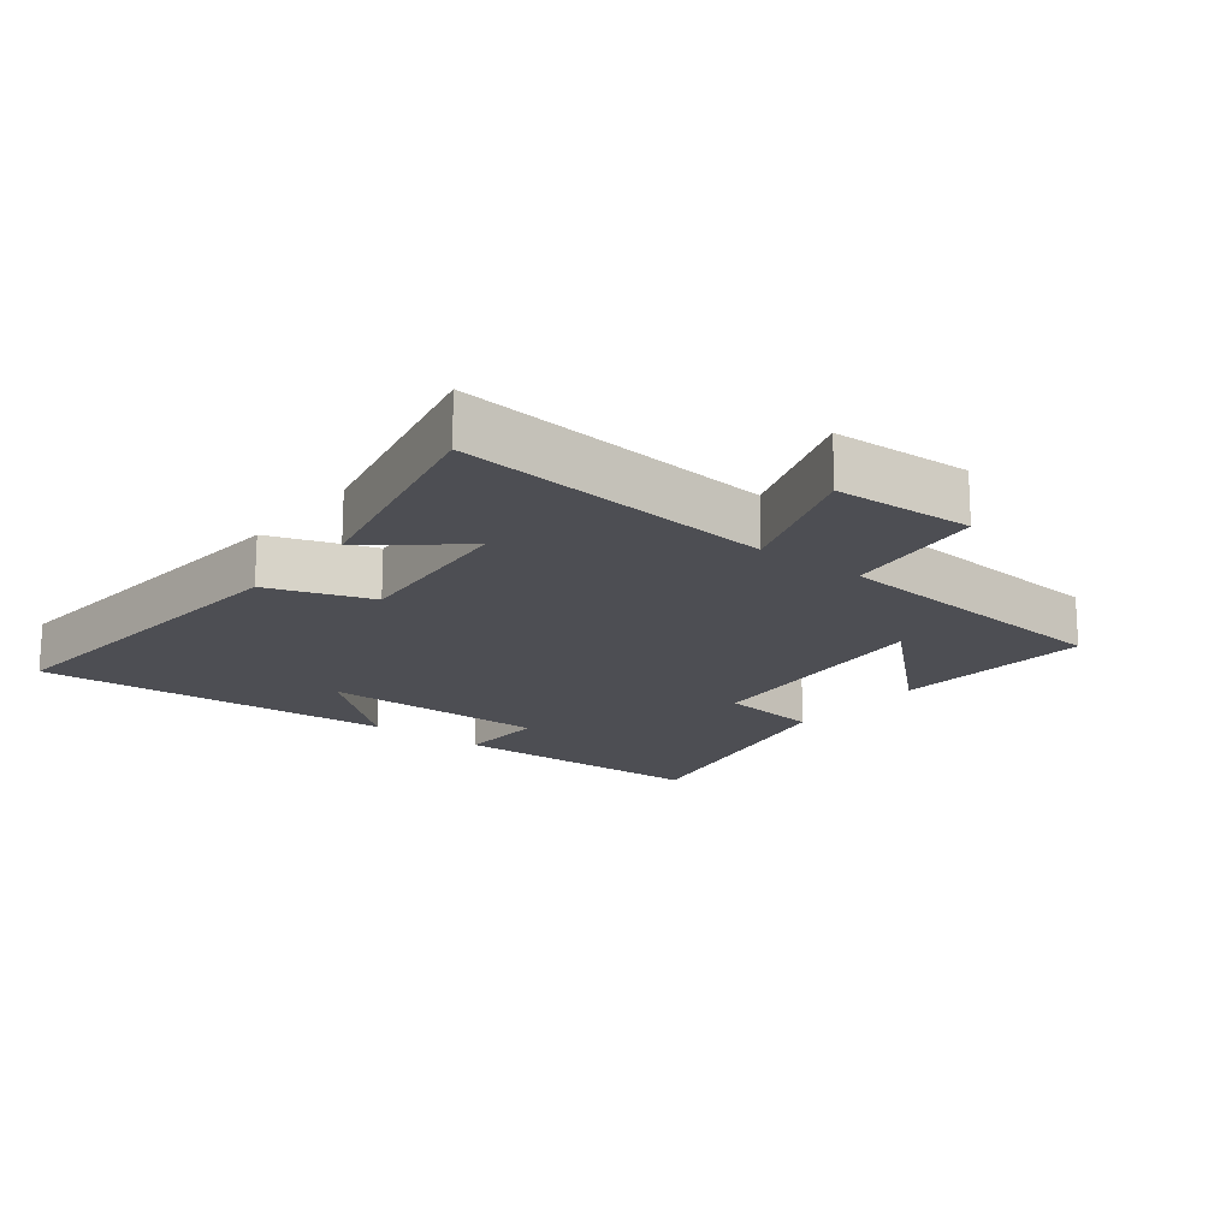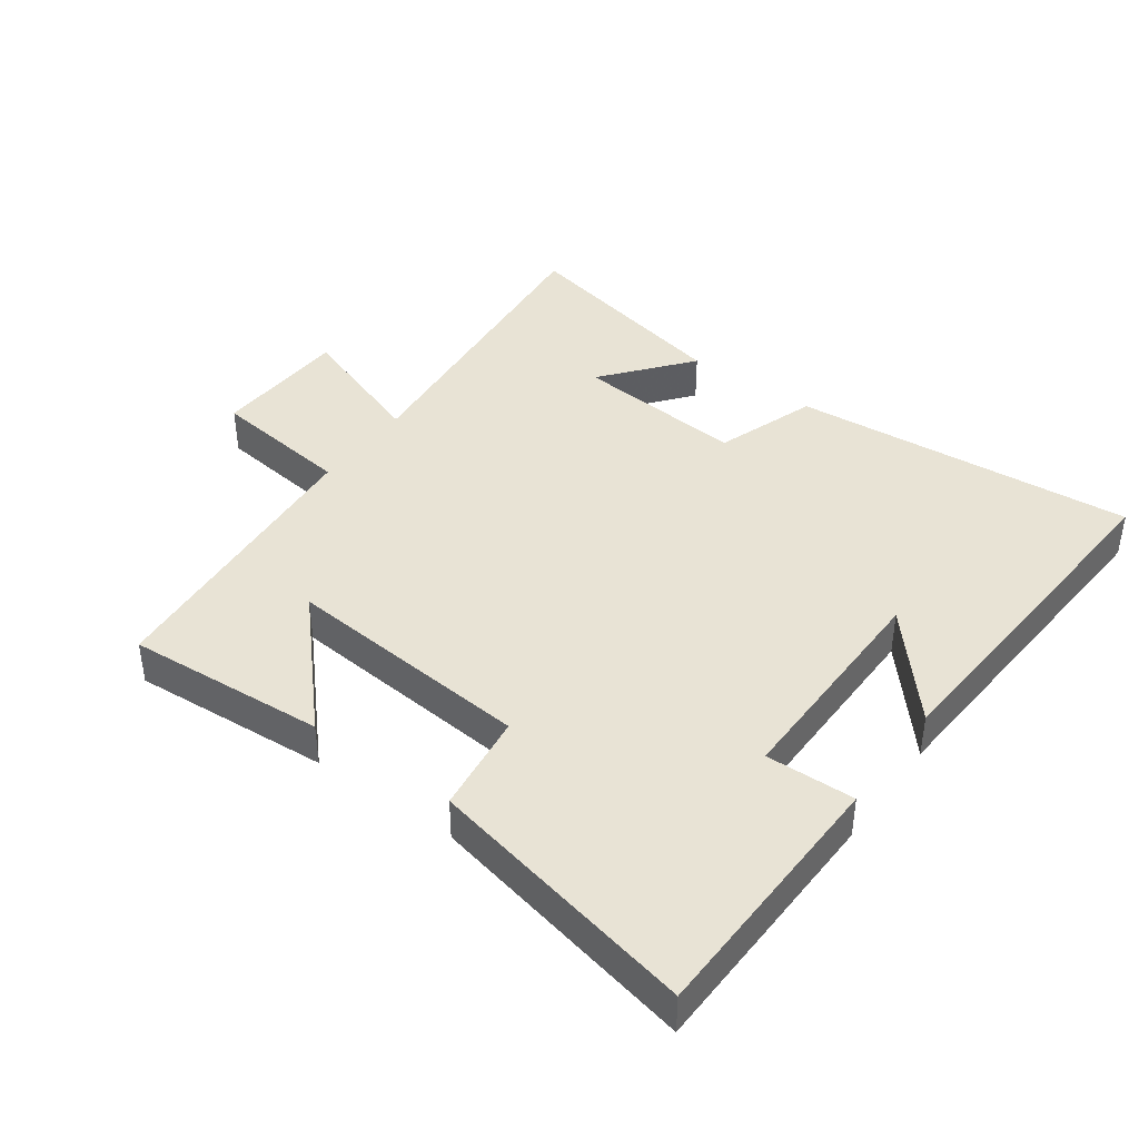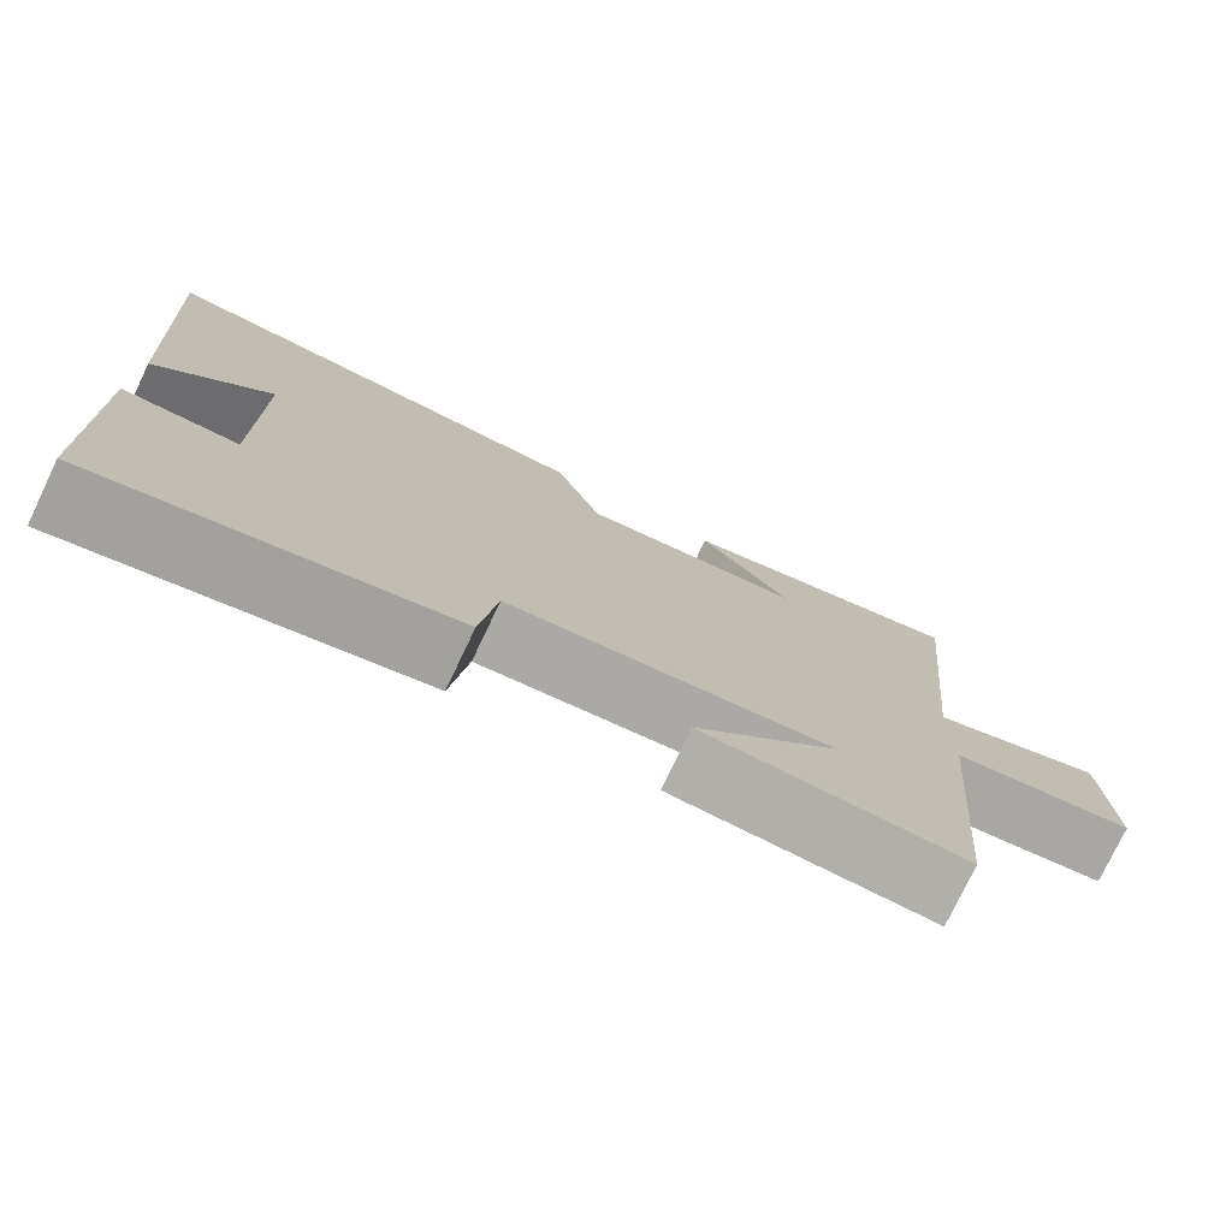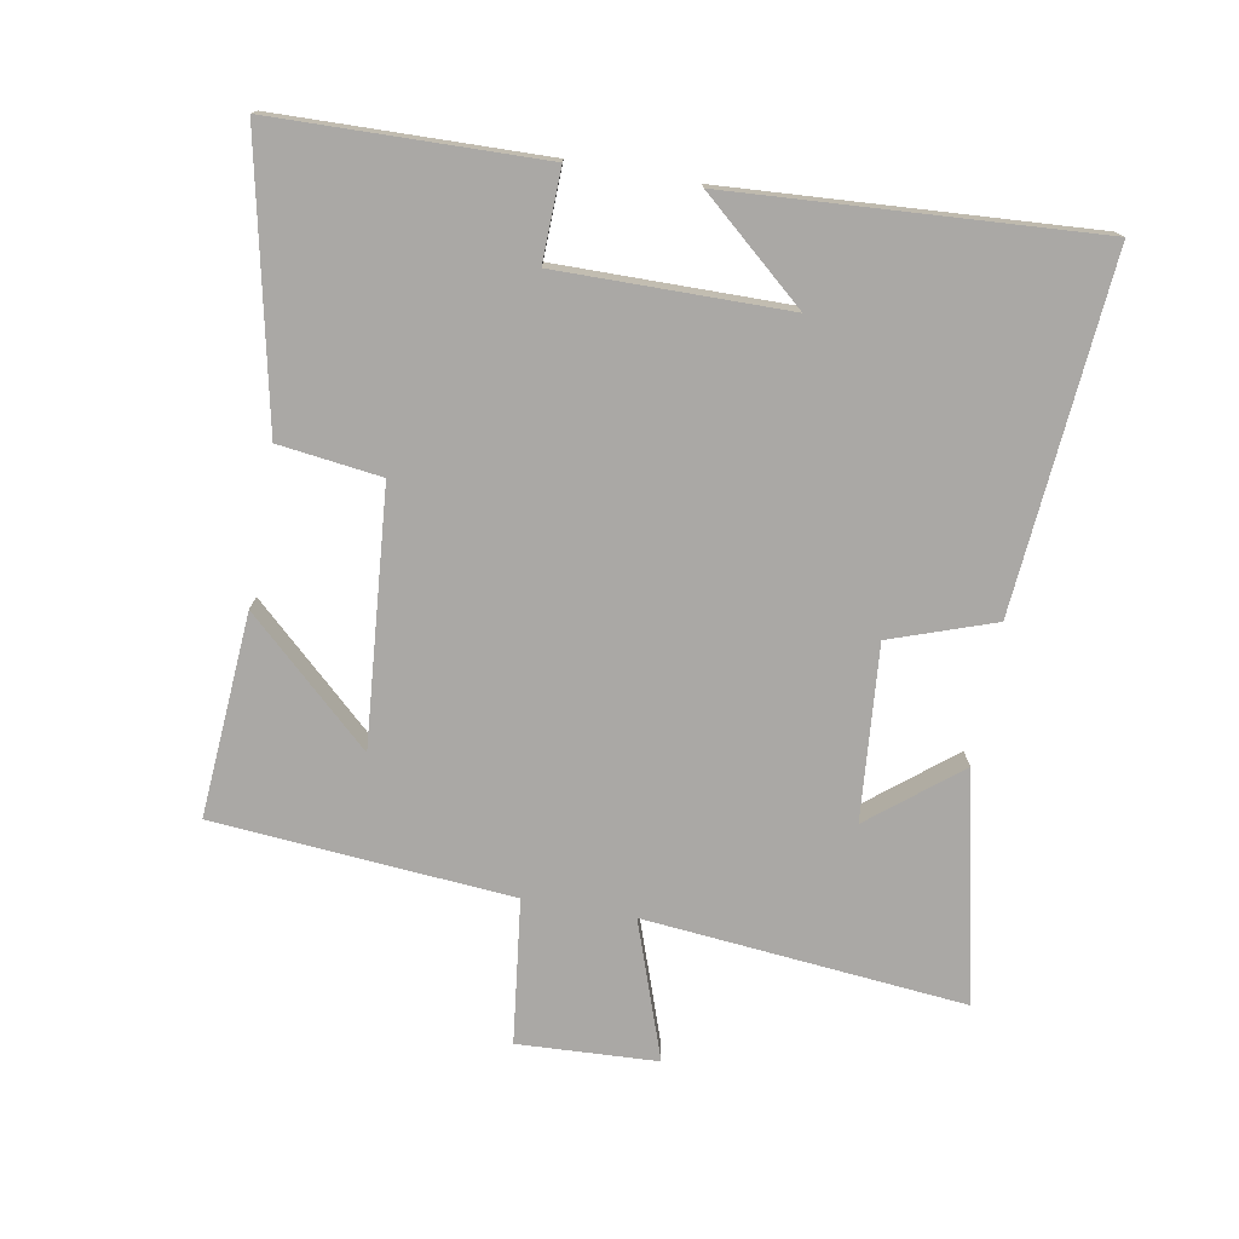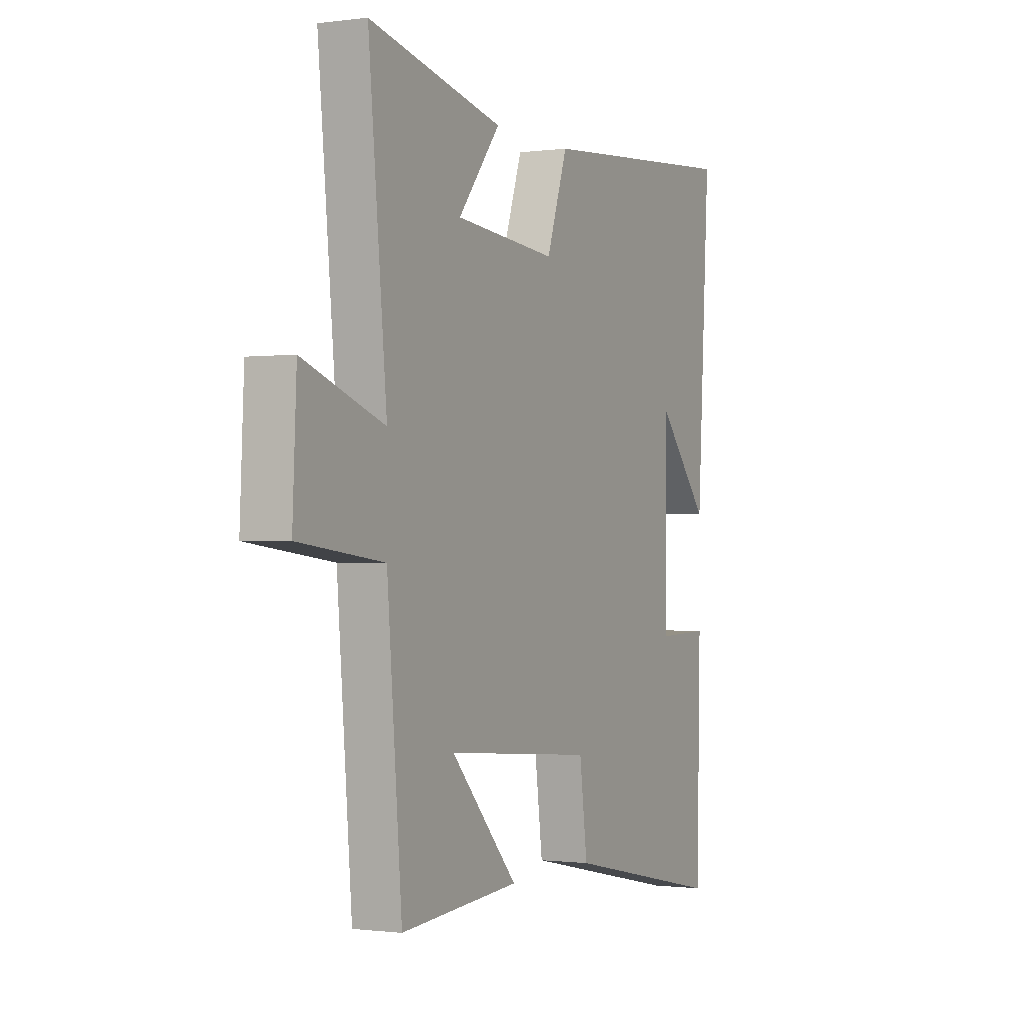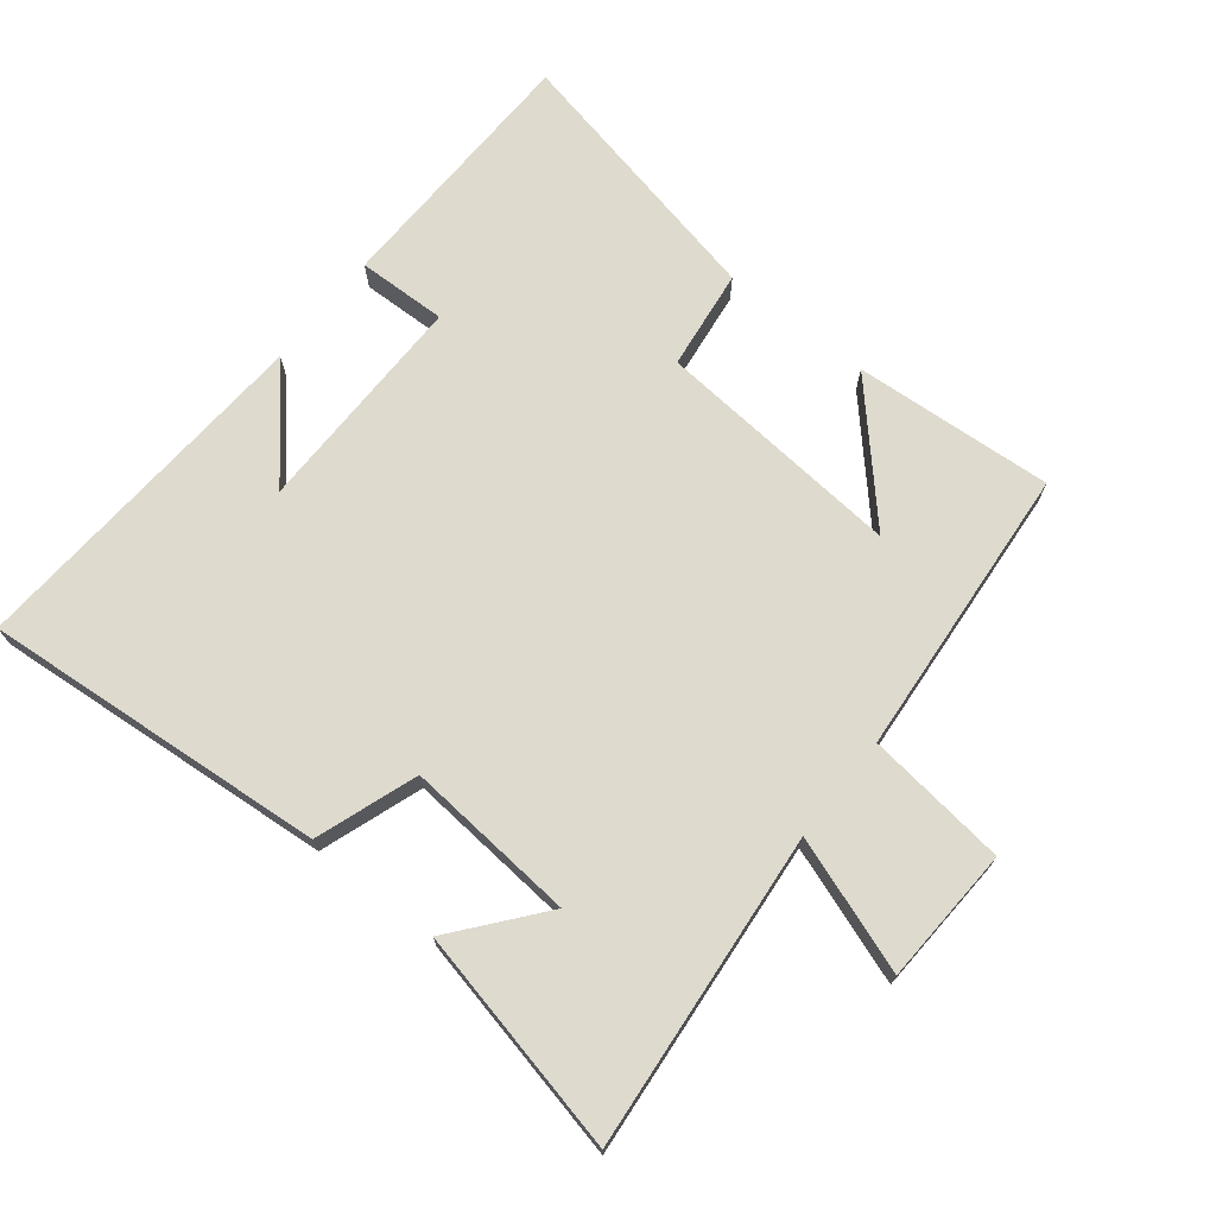
<metadata>
{"format":"obj","ext":"obj","renderer":"f3d","projection":"perspective","resolution":1024,"background":"white","views":[{"elev":-17.3,"azim":51.9,"up":"+Y"},{"elev":41.2,"azim":-144.0,"up":"+Y"},{"elev":-77.0,"azim":-25.5,"up":"+Z"},{"elev":-75.2,"azim":-100.1,"up":"+Y"},{"elev":-0.8,"azim":116.4,"up":"+Z"},{"elev":71.2,"azim":38.6,"up":"+Y"}]}
</metadata>
<code>
v 0.462 0.07 -0.522
v 0.156 0.07 -0.5
v 0.328 0.07 -0.314
v -0.054 0.07 -0.346
v -0.074 0.07 -0.5
v -0.491 0.07 -0.588
v -0.5 0.07 -0.186
v -0.363 0.07 -0.19
v -0.365 0.07 0.154
v -0.5 0.07 -0.002
v -0.534 0.07 0.545
v -0.005 0.07 0.5
v 0.049 0.07 0.344
v 0.311 0.07 0.366
v 0.203 0.07 0.5
v 0.547 0.07 0.575
v 0.5 0.07 0.091
v 0.707 0.07 0.163
v 0.717 0.07 -0.047
v 0.5 0.07 -0.073
v 0.462 0 -0.522
v 0.156 0 -0.5
v 0.328 0 -0.314
v -0.054 0 -0.346
v -0.074 0 -0.5
v -0.491 0 -0.588
v -0.5 0 -0.186
v -0.363 0 -0.19
v -0.365 0 0.154
v -0.5 0 -0.002
v -0.534 0 0.545
v -0.005 0 0.5
v 0.049 0 0.344
v 0.311 0 0.366
v 0.203 0 0.5
v 0.547 0 0.575
v 0.5 0 0.091
v 0.707 0 0.163
v 0.717 0 -0.047
v 0.5 0 -0.073
f 17 18 19 20
f 17 20 1
f 14 15 16
f 14 16 17
f 13 14 17 1
f 11 12 13
f 9 10 11
f 9 11 13
f 8 9 13
f 6 7 8
f 5 6 8
f 4 5 8
f 3 4 8 13
f 1 2 3
f 1 3 13
f 40 39 38 37
f 21 40 37
f 36 35 34
f 37 36 34
f 21 37 34 33
f 33 32 31
f 31 30 29
f 33 31 29
f 33 29 28
f 28 27 26
f 28 26 25
f 28 25 24
f 33 28 24 23
f 23 22 21
f 33 23 21
f 1 21 22 2
f 2 22 23 3
f 3 23 24 4
f 4 24 25 5
f 5 25 26 6
f 6 26 27 7
f 7 27 28 8
f 8 28 29 9
f 9 29 30 10
f 10 30 31 11
f 11 31 32 12
f 12 32 33 13
f 13 33 34 14
f 14 34 35 15
f 15 35 36 16
f 16 36 37 17
f 17 37 38 18
f 18 38 39 19
f 19 39 40 20
f 20 40 21 1

</code>
